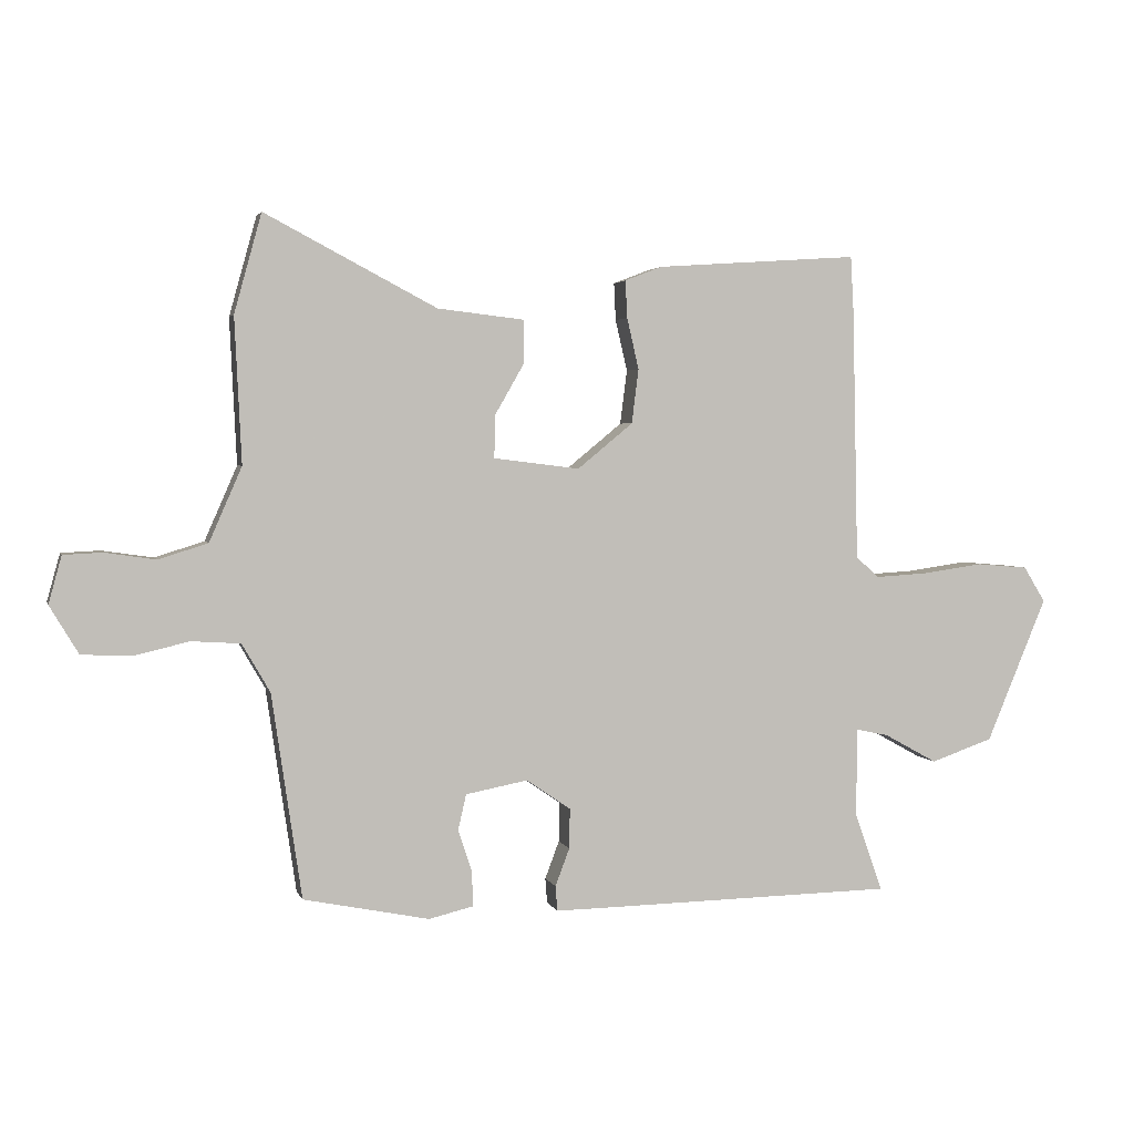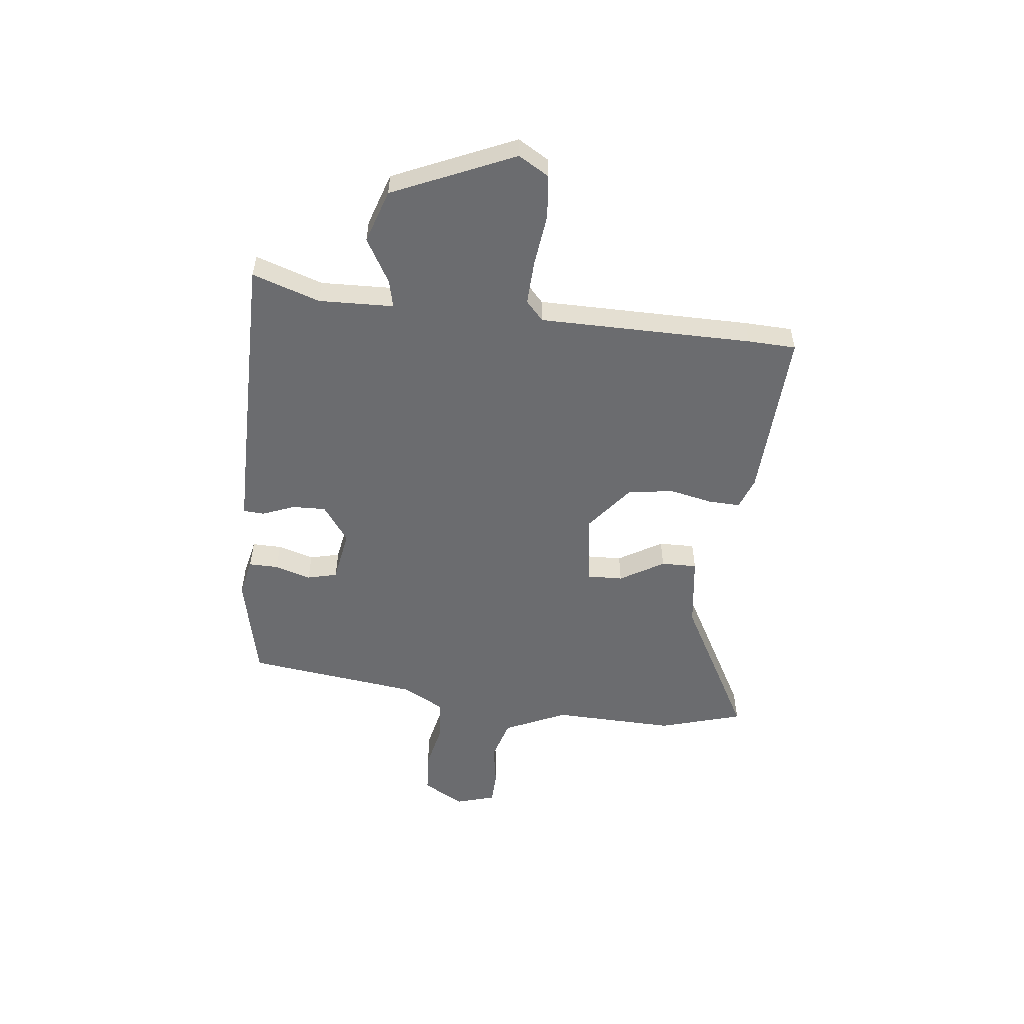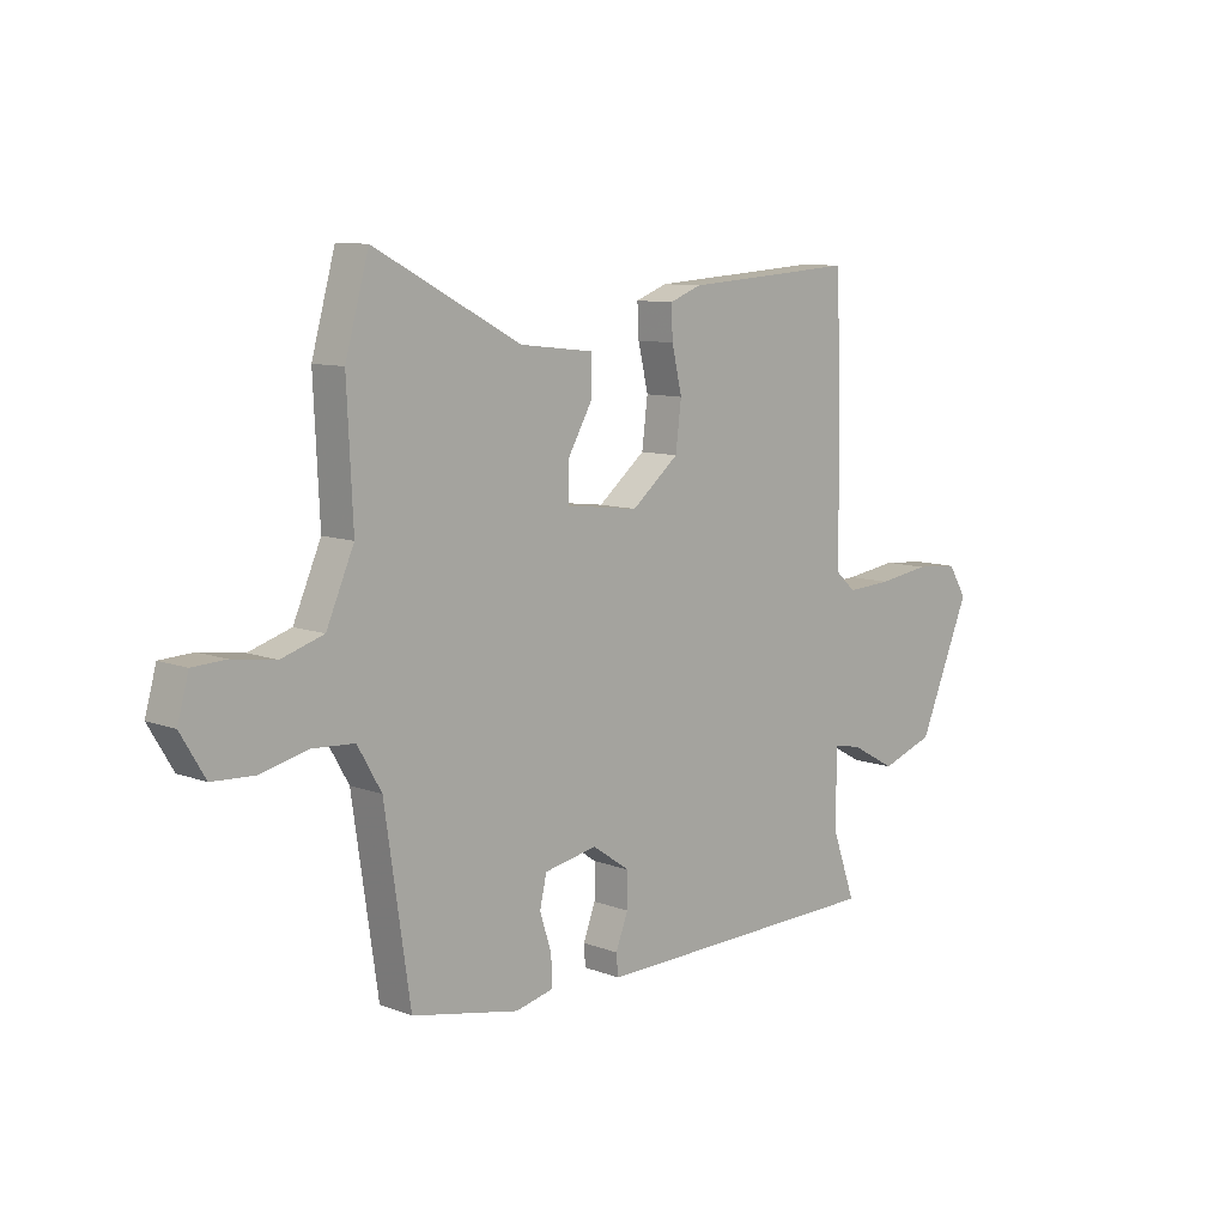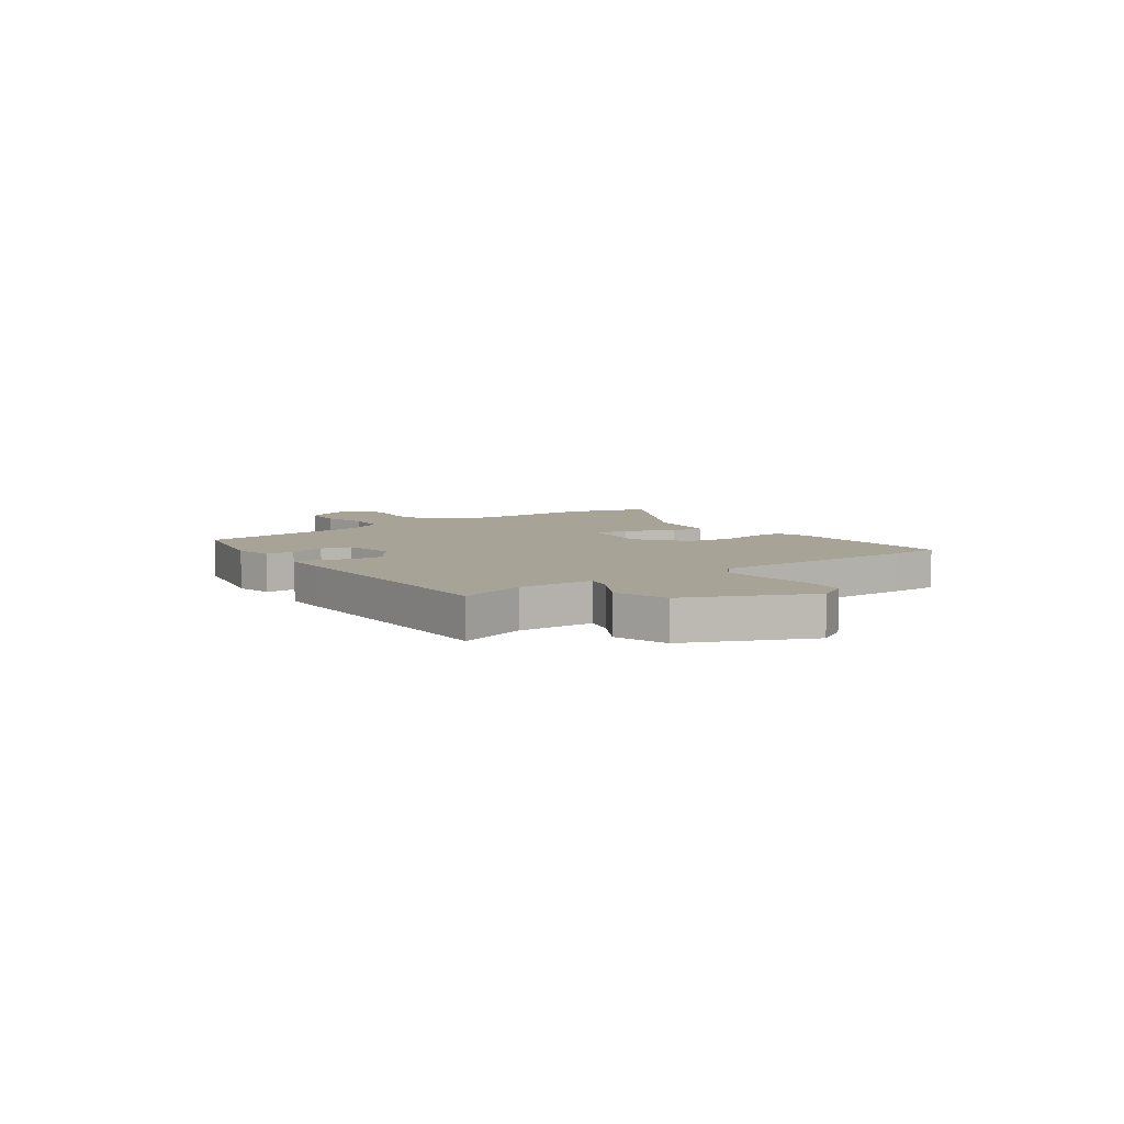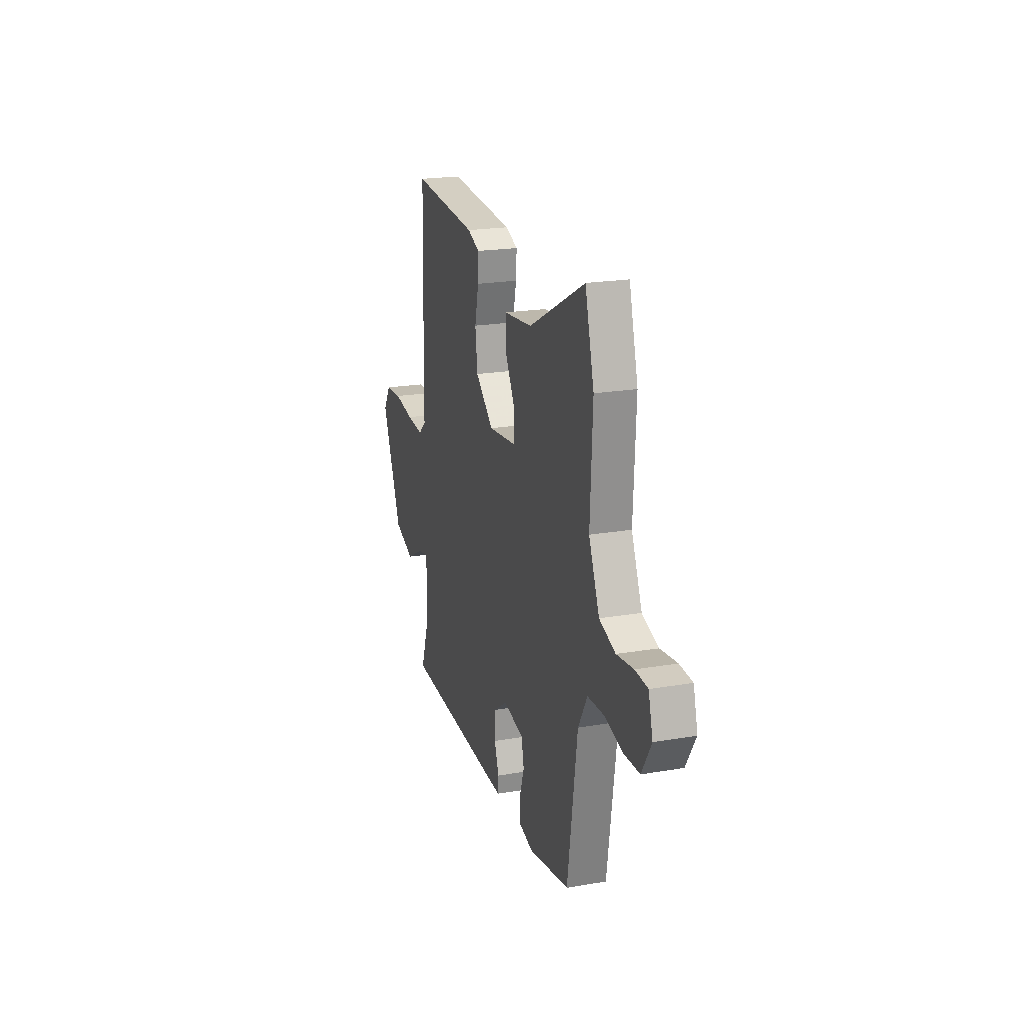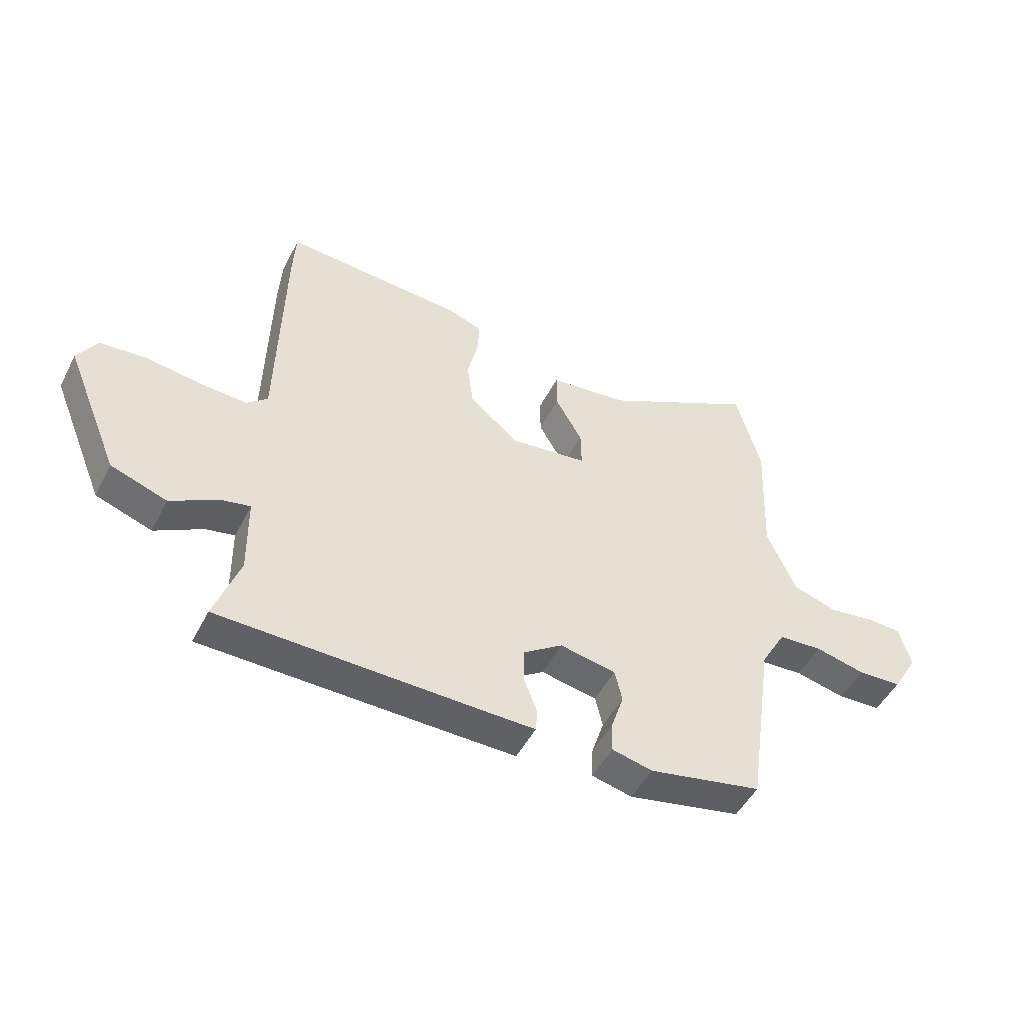
<metadata>
{"format":"obj","ext":"obj","renderer":"f3d","projection":"perspective","resolution":1024,"background":"white","views":[{"elev":3.0,"azim":165.8,"up":"+Z"},{"elev":-53.7,"azim":-95.5,"up":"+Y"},{"elev":9.6,"azim":134.5,"up":"+Z"},{"elev":6.7,"azim":-124.4,"up":"+Y"},{"elev":21.5,"azim":73.2,"up":"+Z"},{"elev":-49.3,"azim":-26.4,"up":"+Z"}]}
</metadata>
<code>
v -0.557 0.07 -0.497
v -0.512 0.07 -0.37
v -0.514 0.07 -0.228
v -0.566 0.07 -0.239
v -0.651 0.07 -0.286
v -0.751 0.07 -0.251
v -0.848 0.07 -0.019
v -0.813 0.07 0.038
v -0.731 0.07 0.045
v -0.632 0.07 0.031
v -0.548 0.07 0.026
v -0.511 0.07 0.059
v -0.502 0.07 0.463
v -0.497 0.07 0.554
v -0.172 0.07 0.532
v -0.112 0.07 0.509
v -0.115 0.07 0.449
v -0.134 0.07 0.367
v -0.123 0.07 0.28
v -0.034 0.07 0.207
v 0.104 0.07 0.224
v 0.103 0.07 0.292
v 0.055 0.07 0.376
v 0.055 0.07 0.444
v 0.195 0.07 0.46
v 0.471 0.07 0.605
v 0.515 0.07 0.446
v 0.504 0.07 0.213
v 0.556 0.07 0.094
v 0.635 0.07 0.069
v 0.717 0.07 0.081
v 0.779 0.07 0.078
v 0.8 0.07 0.002
v 0.754 0.07 -0.075
v 0.675 0.07 -0.079
v 0.586 0.07 -0.058
v 0.507 0.07 -0.063
v 0.462 0.07 -0.141
v 0.414 0.07 -0.469
v 0.212 0.07 -0.51
v 0.14 0.07 -0.493
v 0.142 0.07 -0.437
v 0.164 0.07 -0.369
v 0.151 0.07 -0.312
v 0.051 0.07 -0.293
v -0.02 0.07 -0.342
v -0.019 0.07 -0.406
v 0.004 0.07 -0.467
v 0.001 0.07 -0.507
v -0.079 0.07 -0.506
v -0.557 0 -0.497
v -0.512 0 -0.37
v -0.514 0 -0.228
v -0.566 0 -0.239
v -0.651 0 -0.286
v -0.751 0 -0.251
v -0.848 0 -0.019
v -0.813 0 0.038
v -0.731 0 0.045
v -0.632 0 0.031
v -0.548 0 0.026
v -0.511 0 0.059
v -0.502 0 0.463
v -0.497 0 0.554
v -0.172 0 0.532
v -0.112 0 0.509
v -0.115 0 0.449
v -0.134 0 0.367
v -0.123 0 0.28
v -0.034 0 0.207
v 0.104 0 0.224
v 0.103 0 0.292
v 0.055 0 0.376
v 0.055 0 0.444
v 0.195 0 0.46
v 0.471 0 0.605
v 0.515 0 0.446
v 0.504 0 0.213
v 0.556 0 0.094
v 0.635 0 0.069
v 0.717 0 0.081
v 0.779 0 0.078
v 0.8 0 0.002
v 0.754 0 -0.075
v 0.675 0 -0.079
v 0.586 0 -0.058
v 0.507 0 -0.063
v 0.462 0 -0.141
v 0.414 0 -0.469
v 0.212 0 -0.51
v 0.14 0 -0.493
v 0.142 0 -0.437
v 0.164 0 -0.369
v 0.151 0 -0.312
v 0.051 0 -0.293
v -0.02 0 -0.342
v -0.019 0 -0.406
v 0.004 0 -0.467
v 0.001 0 -0.507
v -0.079 0 -0.506
f 47 48 49 50
f 46 47 50 1
f 45 46 1 2
f 40 41 42 43
f 38 39 40 43
f 37 38 43 44
f 33 34 35 36
f 33 36 37
f 30 31 32 33
f 29 30 33 37
f 28 29 37 44
f 25 26 27 28
f 22 23 24 25
f 21 22 25 28
f 20 21 28 44
f 15 16 17 18
f 15 18 19
f 12 13 14 15
f 12 15 19
f 11 12 19 20
f 7 8 9 10
f 7 10 11
f 4 5 6 7
f 3 4 7 11
f 45 2 3
f 45 3 11 20
f 20 44 45
f 100 99 98 97
f 51 100 97 96
f 52 51 96 95
f 93 92 91 90
f 93 90 89 88
f 94 93 88 87
f 86 85 84 83
f 87 86 83
f 83 82 81 80
f 87 83 80 79
f 94 87 79 78
f 78 77 76 75
f 75 74 73 72
f 78 75 72 71
f 94 78 71 70
f 68 67 66 65
f 69 68 65
f 65 64 63 62
f 69 65 62
f 70 69 62 61
f 60 59 58 57
f 61 60 57
f 57 56 55 54
f 61 57 54 53
f 53 52 95
f 70 61 53 95
f 95 94 70
f 1 51 52 2
f 2 52 53 3
f 3 53 54 4
f 4 54 55 5
f 5 55 56 6
f 6 56 57 7
f 7 57 58 8
f 8 58 59 9
f 9 59 60 10
f 10 60 61 11
f 11 61 62 12
f 12 62 63 13
f 13 63 64 14
f 14 64 65 15
f 15 65 66 16
f 16 66 67 17
f 17 67 68 18
f 18 68 69 19
f 19 69 70 20
f 20 70 71 21
f 21 71 72 22
f 22 72 73 23
f 23 73 74 24
f 24 74 75 25
f 25 75 76 26
f 26 76 77 27
f 27 77 78 28
f 28 78 79 29
f 29 79 80 30
f 30 80 81 31
f 31 81 82 32
f 32 82 83 33
f 33 83 84 34
f 34 84 85 35
f 35 85 86 36
f 36 86 87 37
f 37 87 88 38
f 38 88 89 39
f 39 89 90 40
f 40 90 91 41
f 41 91 92 42
f 42 92 93 43
f 43 93 94 44
f 44 94 95 45
f 45 95 96 46
f 46 96 97 47
f 47 97 98 48
f 48 98 99 49
f 49 99 100 50
f 50 100 51 1

</code>
